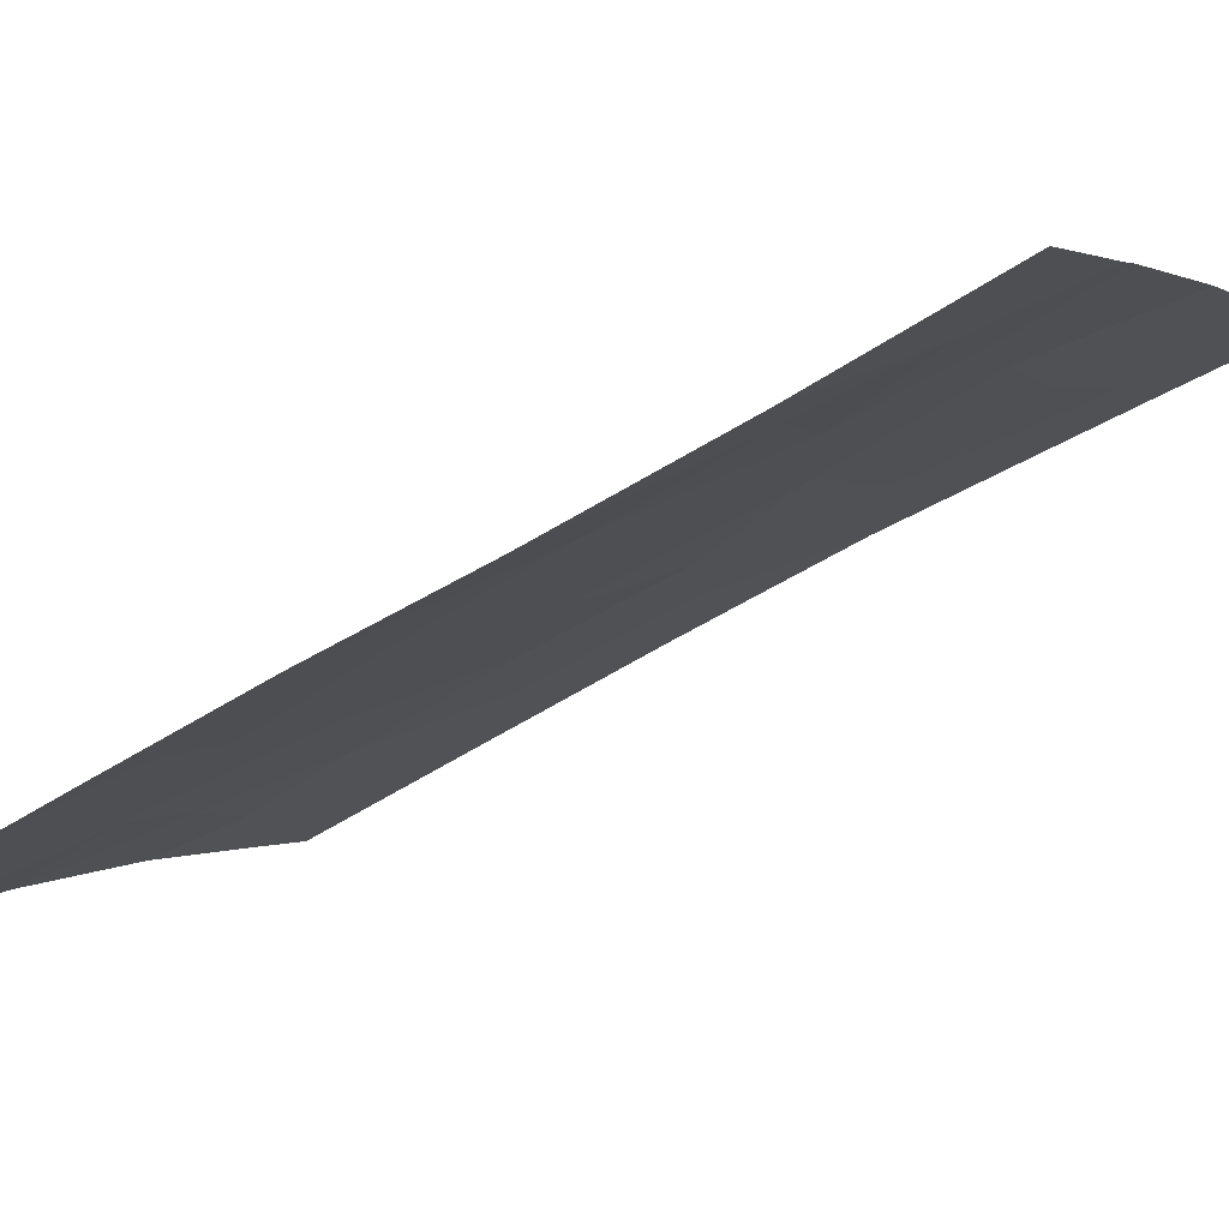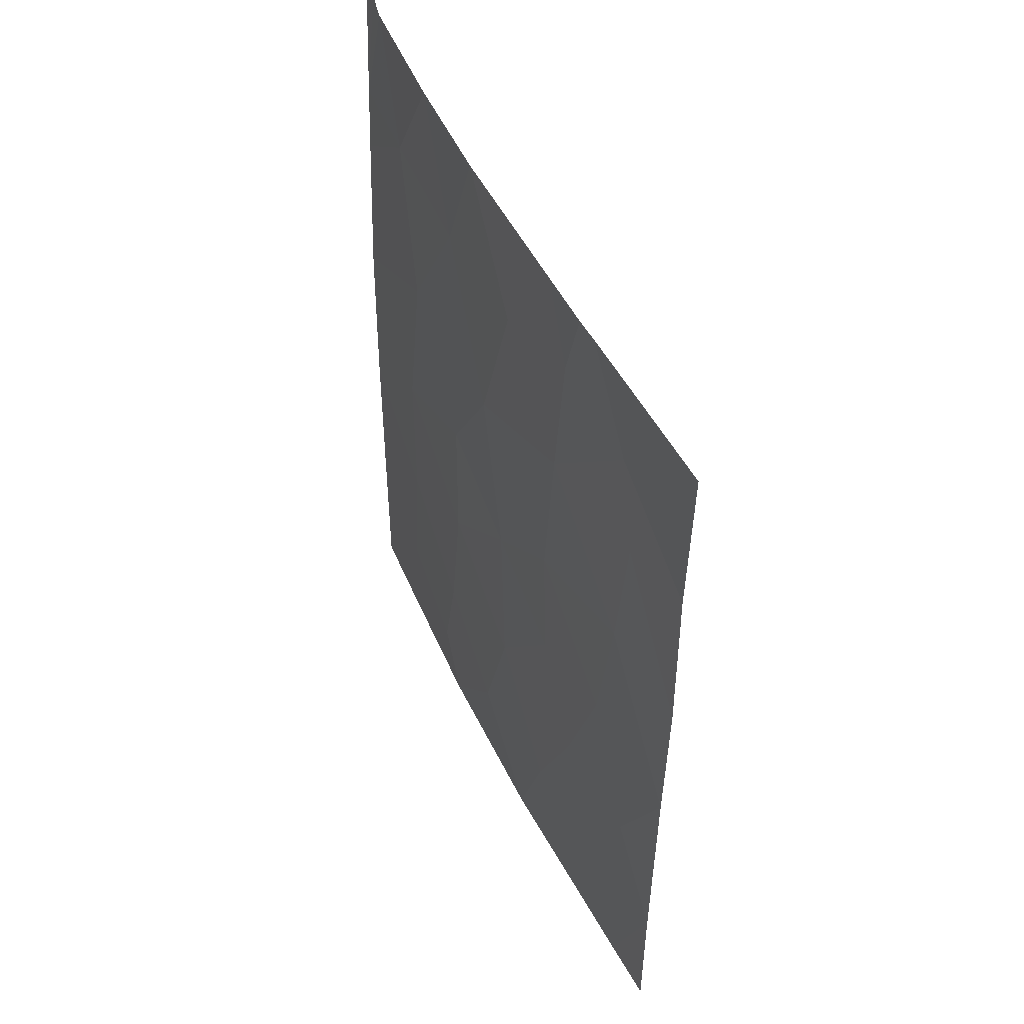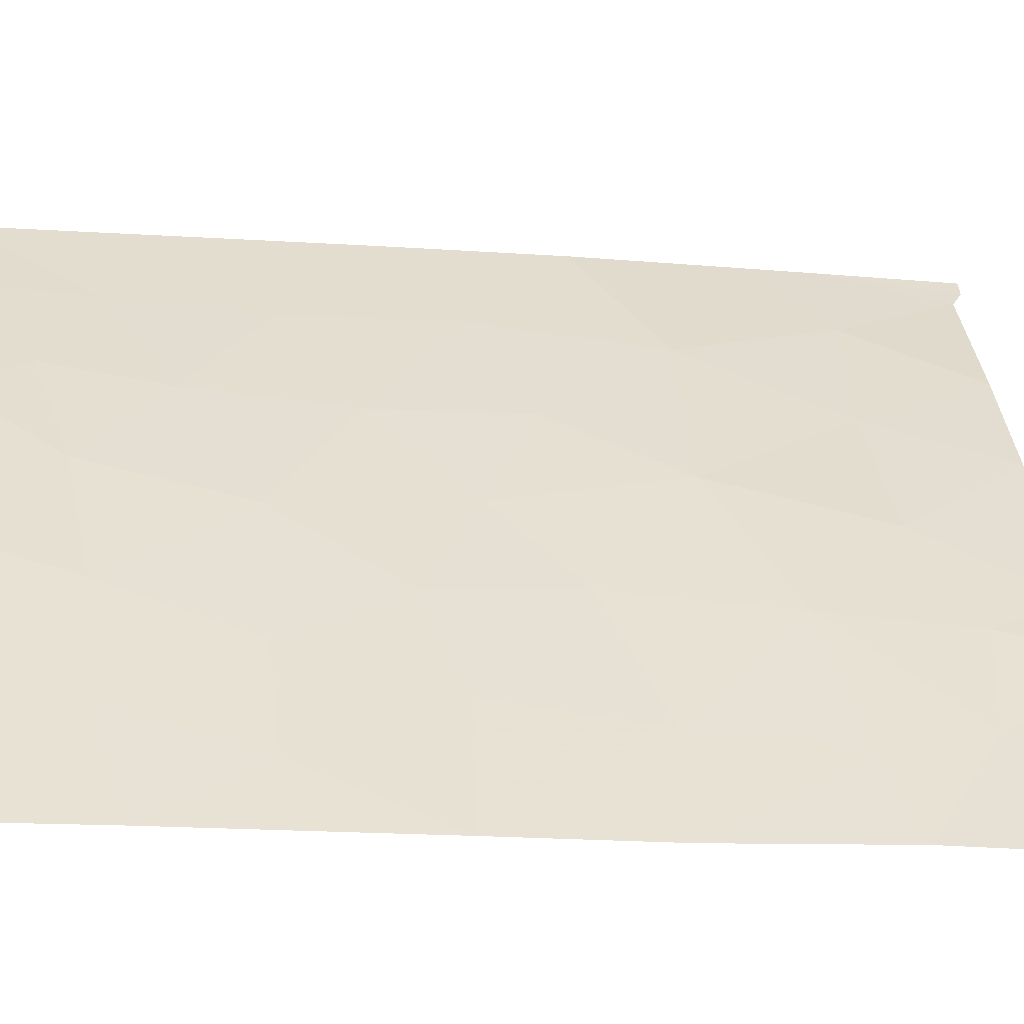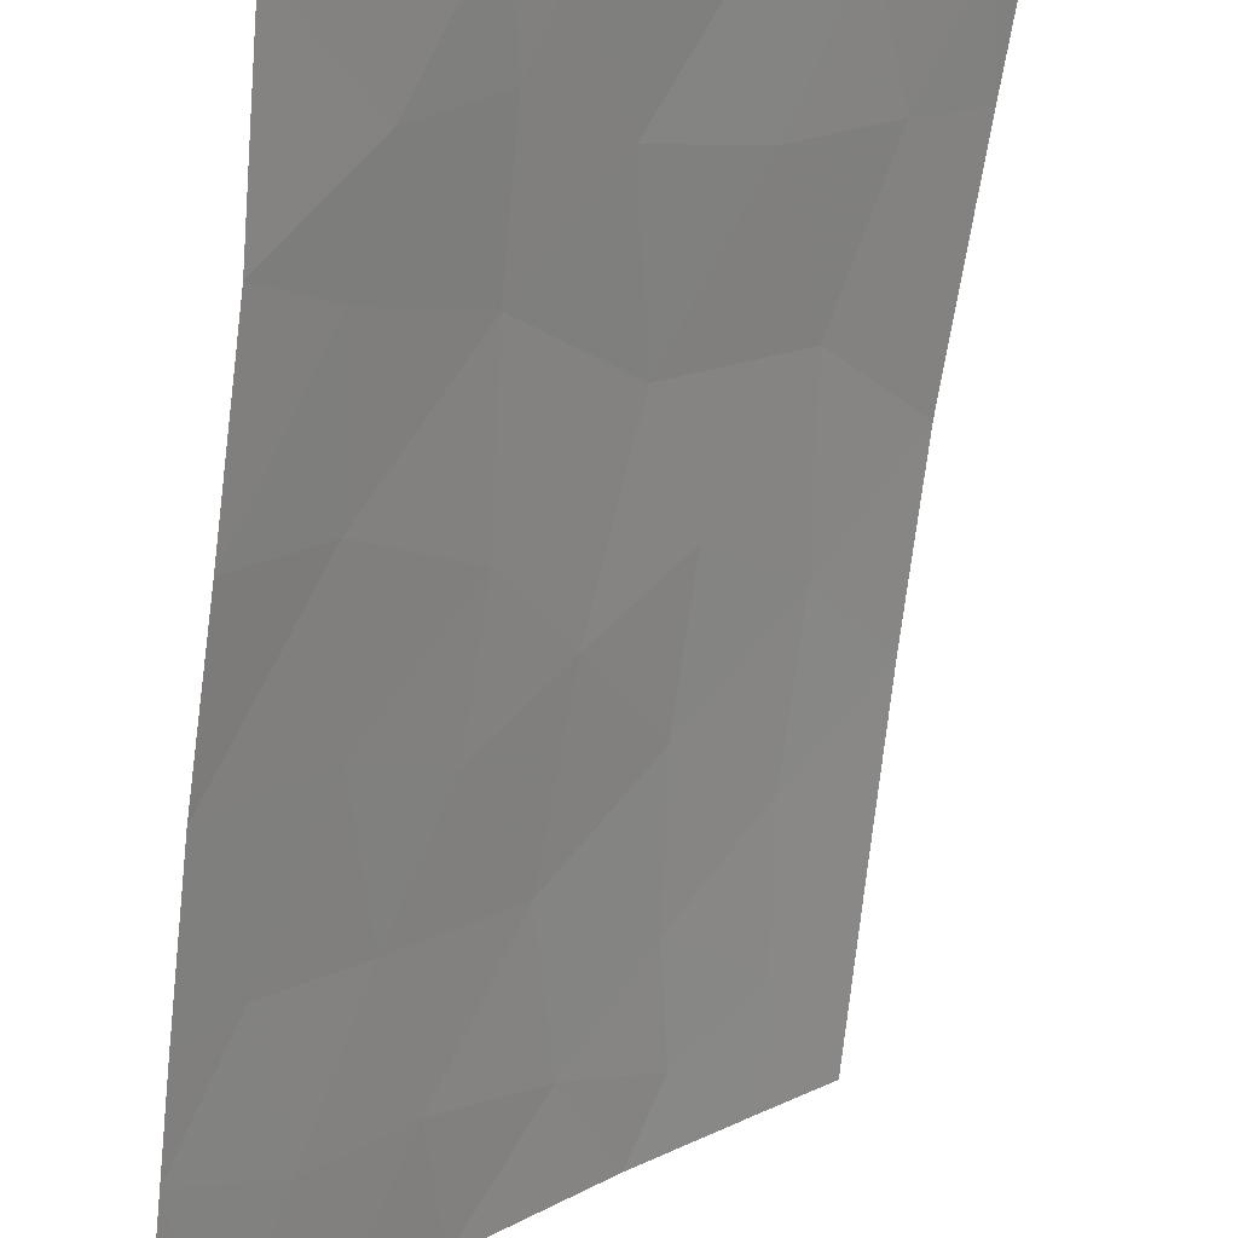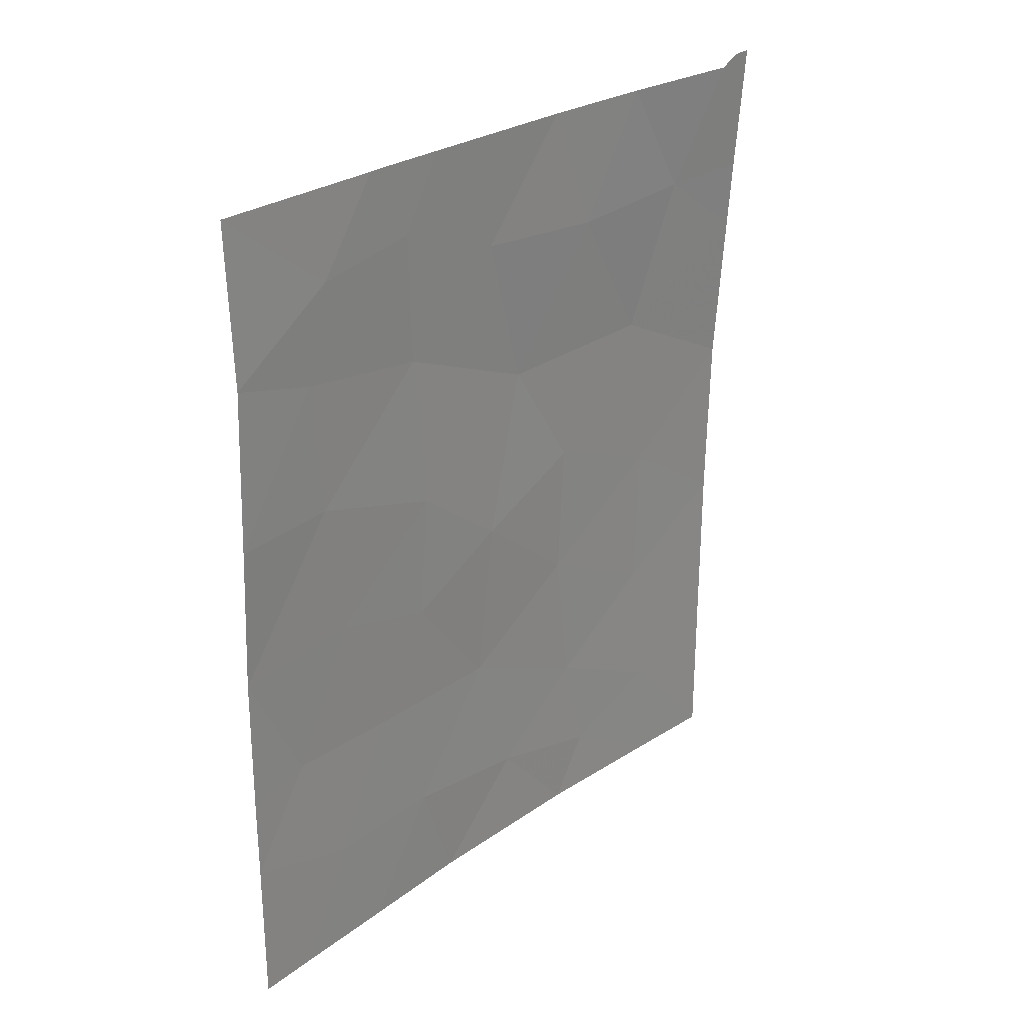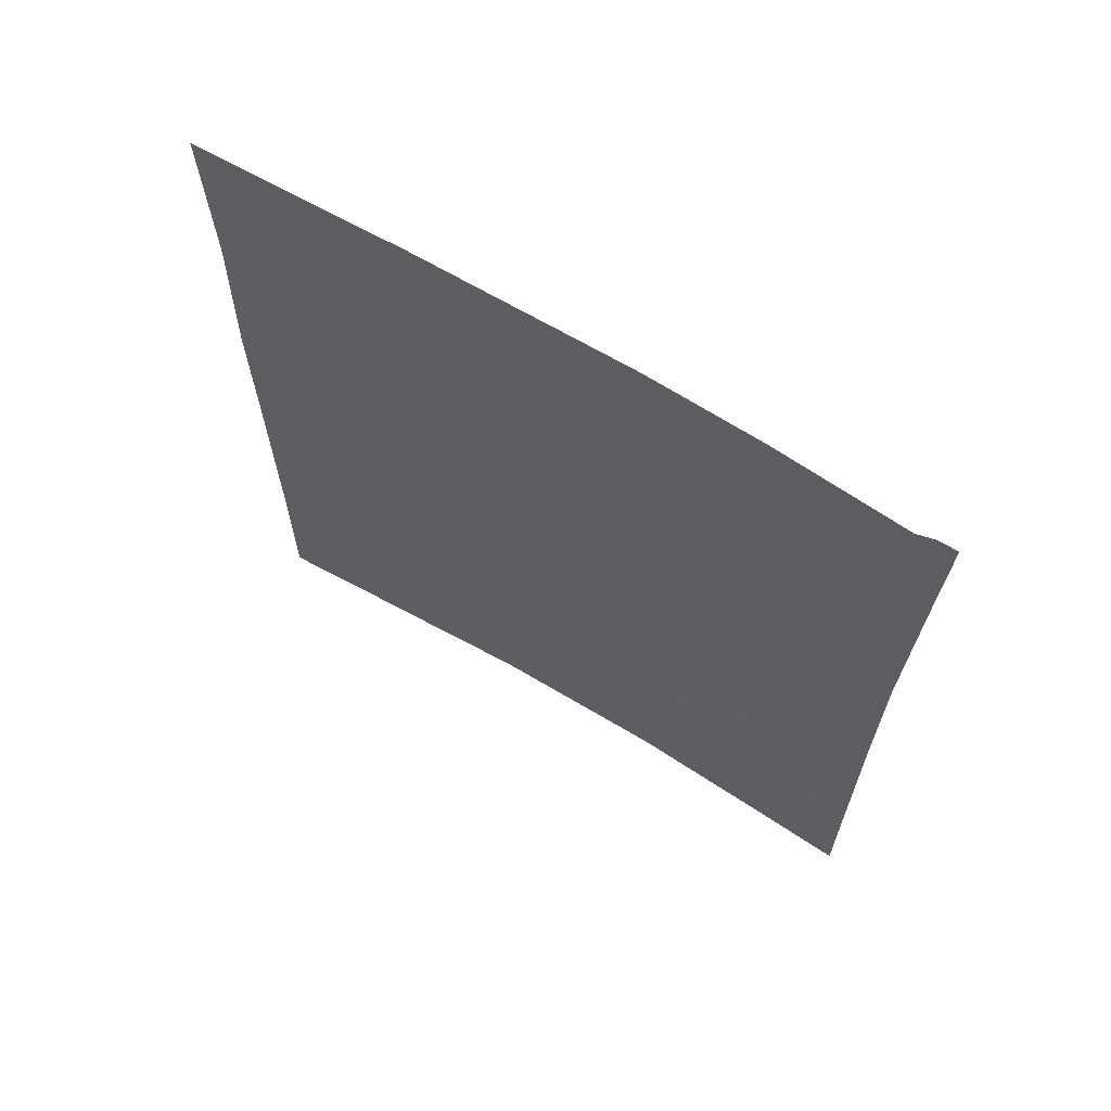
<metadata>
{"format":"obj","ext":"obj","renderer":"f3d","projection":"perspective","resolution":1024,"background":"white","views":[{"elev":-54.7,"azim":-55.7,"up":"+Y"},{"elev":48.7,"azim":-63.2,"up":"+Z"},{"elev":-14.7,"azim":-98.0,"up":"+Y"},{"elev":-72.5,"azim":-6.0,"up":"+Y"},{"elev":26.9,"azim":4.4,"up":"+Z"},{"elev":64.9,"azim":82.9,"up":"+Z"}]}
</metadata>
<code>
v -52.8 93.98 -38
v -53.47 93.21 -42.6
v -52.39 94.67 -40.95
v -47.95 100 -40.63
v -49.42 98.42 -41.8
v -50.52 96.88 -38
v -50.39 97.29 -43.52
v -49.21 98.72 -44.23
v -48.82 98.96 -39.67
v -49.42 98.17 -38
v -53.04 93.93 -50
v -53.43 93.37 -48.39
v -53.91 92.73 -50
v -54.43 92 -47.88
v -51.2 96.37 -48.65
v -51.61 95.84 -46.62
v -50.09 97.46 -39.81
v -52.36 94.77 -45.04
v -49 99 -50
v -50.43 97.35 -50
v -50.08 97.76 -49.07
v -54.36 91.92 -38
v -48.13 100 -50
v -54.43 92 -50
v -48.13 99.6 -38
v -47.89 100 -39.64
v -52.57 94.28 -38
v -50.46 97.25 -45.49
v -54.35 91.95 -42.64
v -47.77 100 -37.82
v -47.94 99.79 -37.84
v -48.13 100 -47.51
v -48.12 100 -45.28
v -48.11 100 -44.25
v -52.26 94.85 -43.22
v -51.41 95.99 -44.26
v -54.3 91.99 -40.33
v -48.08 100 -42.81
v -54.42 91.97 -44.71
v -54.43 91.98 -46.71
v -52.03 94.96 -38
v -52.06 95.29 -50
v -51.39 95.88 -39.66
v -49.27 98.69 -46.39
v -52.4 94.79 -48.38
v -53.31 93.48 -44.61
v -50.31 97.46 -47.54
v -49.12 98.87 -48.41
v -51.05 96.44 -41.86
v -52.41 94.54 -39.06
v -52.91 94.09 -46.58
v -53.89 92.76 -46.51
v -53.57 93.02 -40.66
v -53.34 93.28 -39.29
f 13 11 12
f 7 8 5
f 9 10 17
f 19 23 48
f 21 20 19
f 32 48 23
f 13 14 24
f 25 10 9
f 9 26 25
f 14 13 12
f 50 27 1
f 29 39 2
f 31 26 30
f 31 25 26
f 5 9 17
f 18 35 46
f 33 34 8
f 8 44 33
f 49 35 36
f 49 36 7
f 34 38 8
f 39 40 52
f 6 41 43
f 16 28 36
f 38 4 5
f 45 15 16
f 36 28 7
f 53 29 2
f 29 53 37
f 8 38 5
f 11 42 45
f 35 18 36
f 28 44 8
f 46 35 2
f 2 39 46
f 10 6 17
f 6 43 17
f 43 3 49
f 32 33 44
f 15 20 21
f 20 15 42
f 40 14 52
f 48 44 47
f 41 27 50
f 43 41 50
f 4 9 5
f 9 4 26
f 19 48 21
f 37 54 22
f 11 45 12
f 3 2 35
f 18 16 36
f 53 3 54
f 7 28 8
f 45 51 12
f 18 46 51
f 16 47 28
f 47 16 15
f 49 3 35
f 32 44 48
f 47 44 28
f 15 21 47
f 21 48 47
f 17 49 5
f 49 17 43
f 45 42 15
f 18 51 16
f 49 7 5
f 43 50 3
f 51 45 16
f 52 14 12
f 51 46 52
f 39 52 46
f 51 52 12
f 50 54 3
f 53 2 3
f 53 54 37
f 54 1 22
f 54 50 1

</code>
